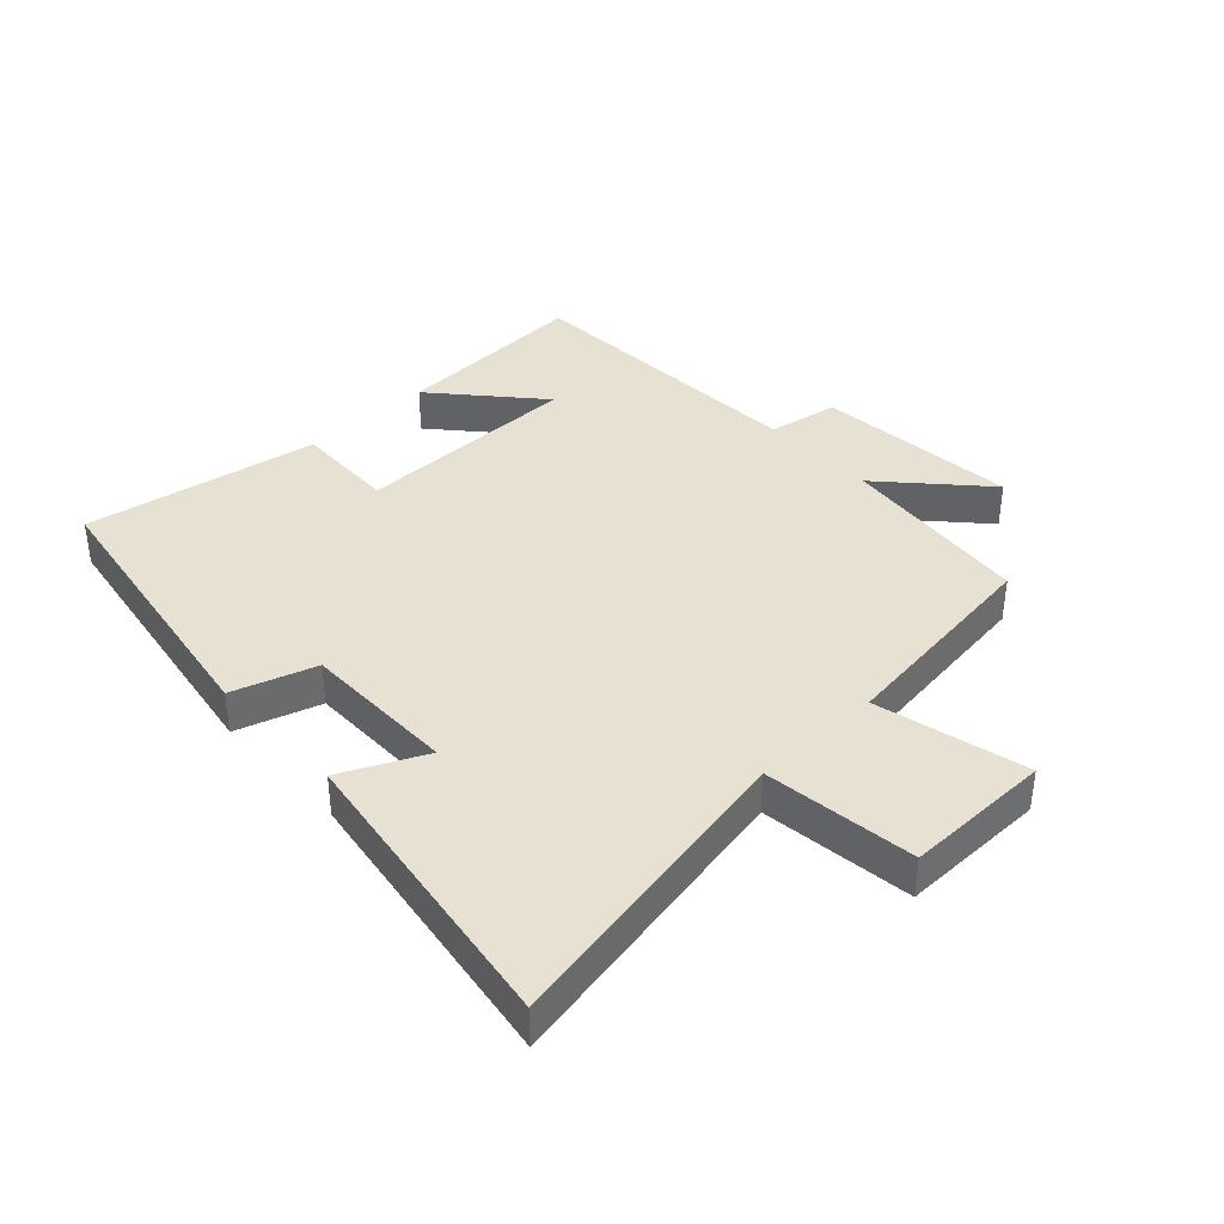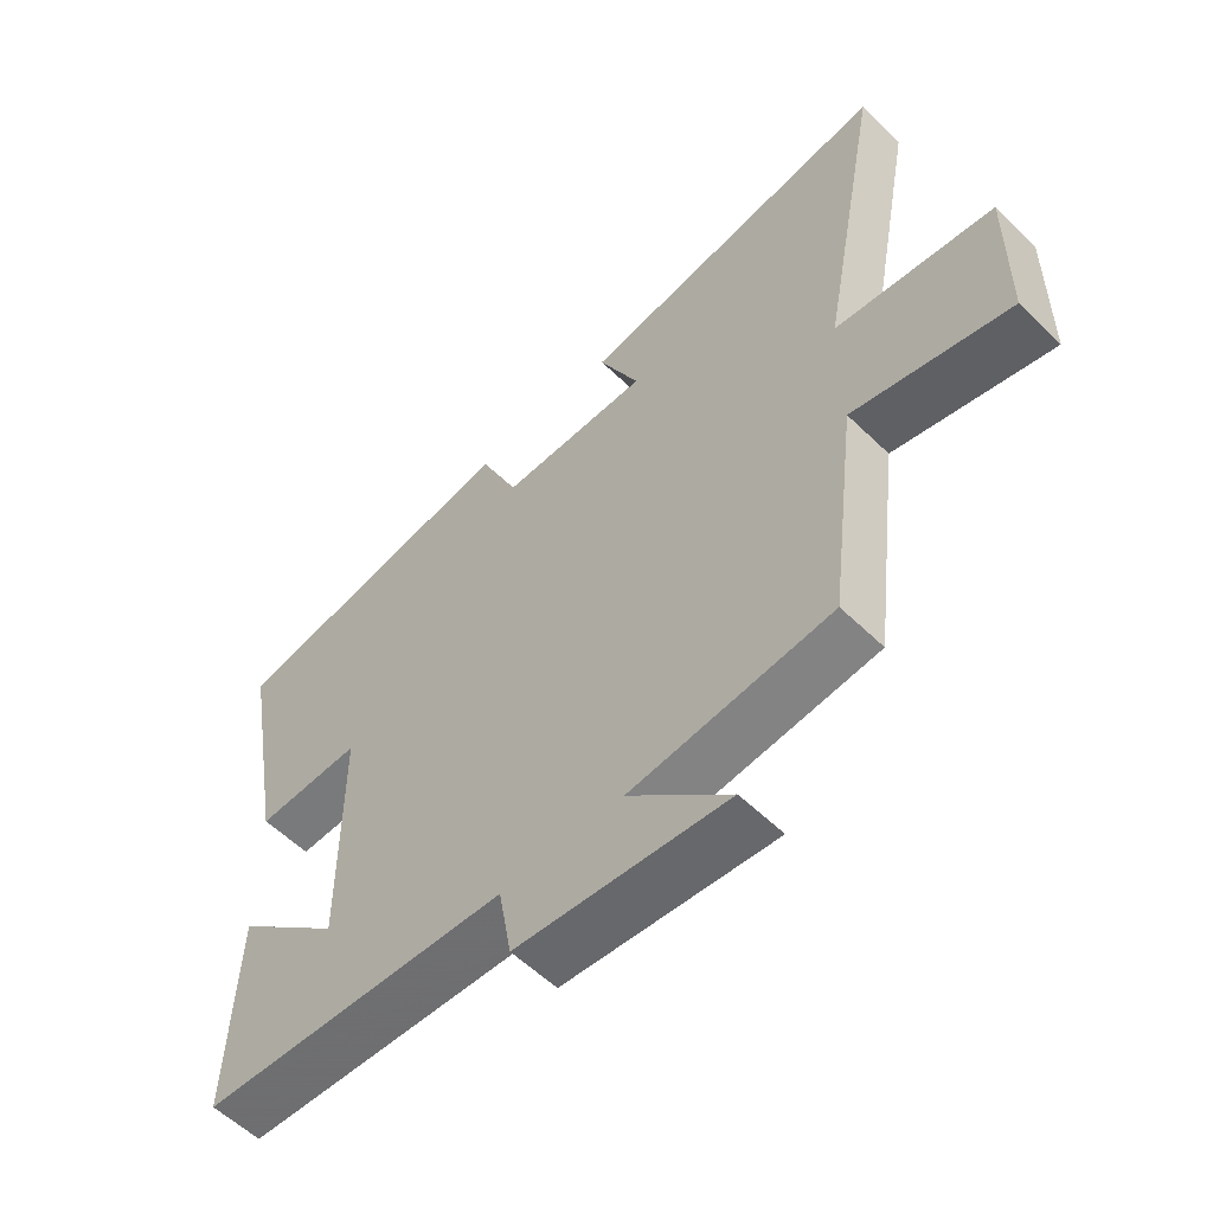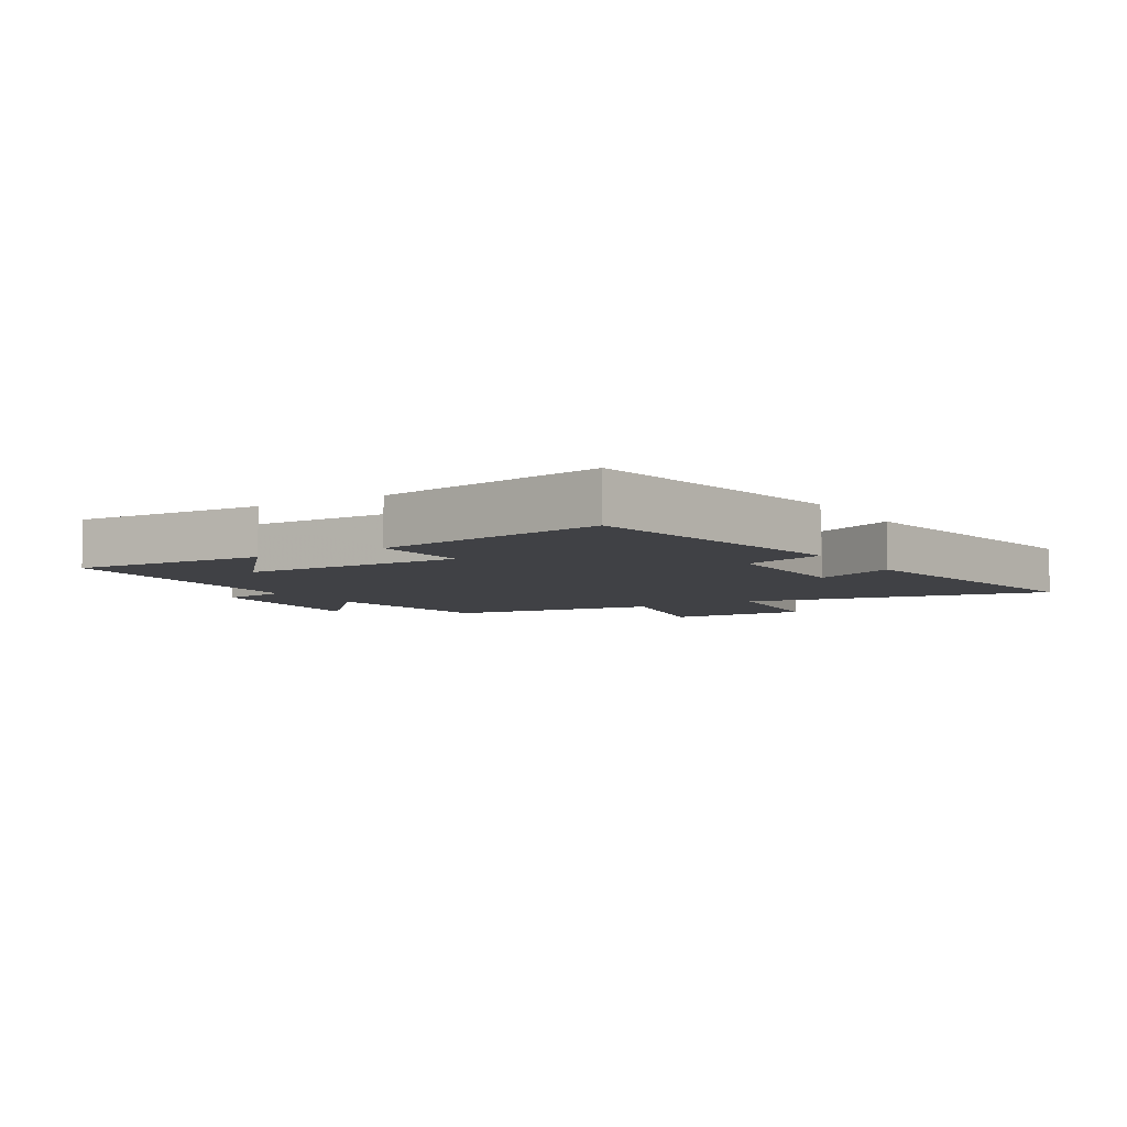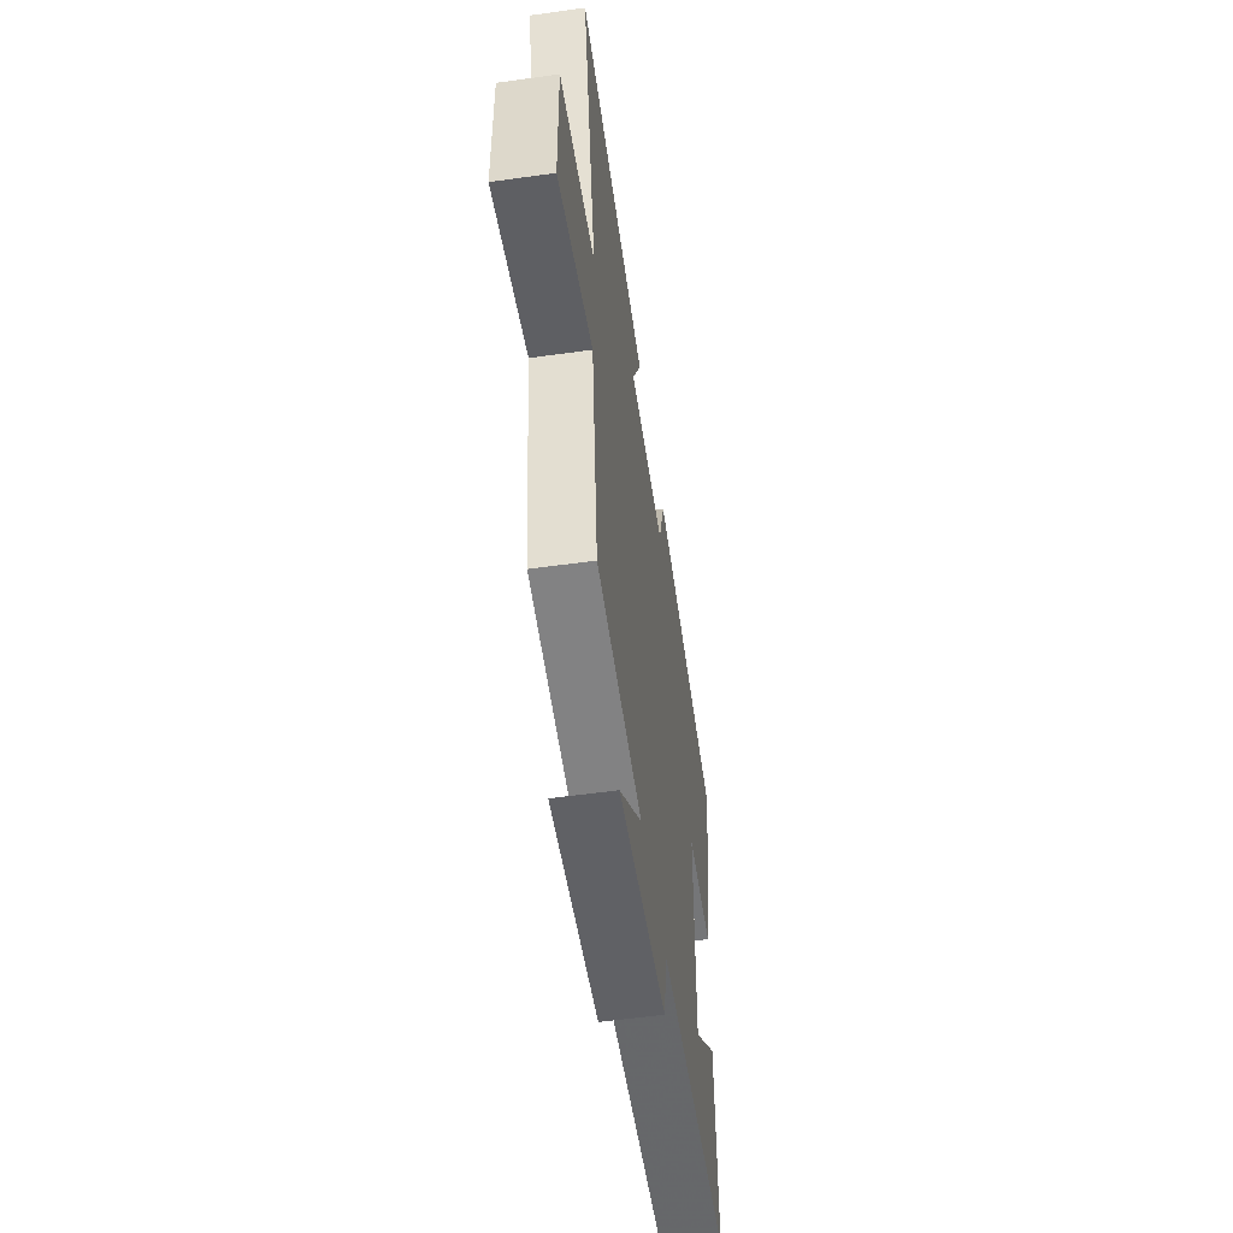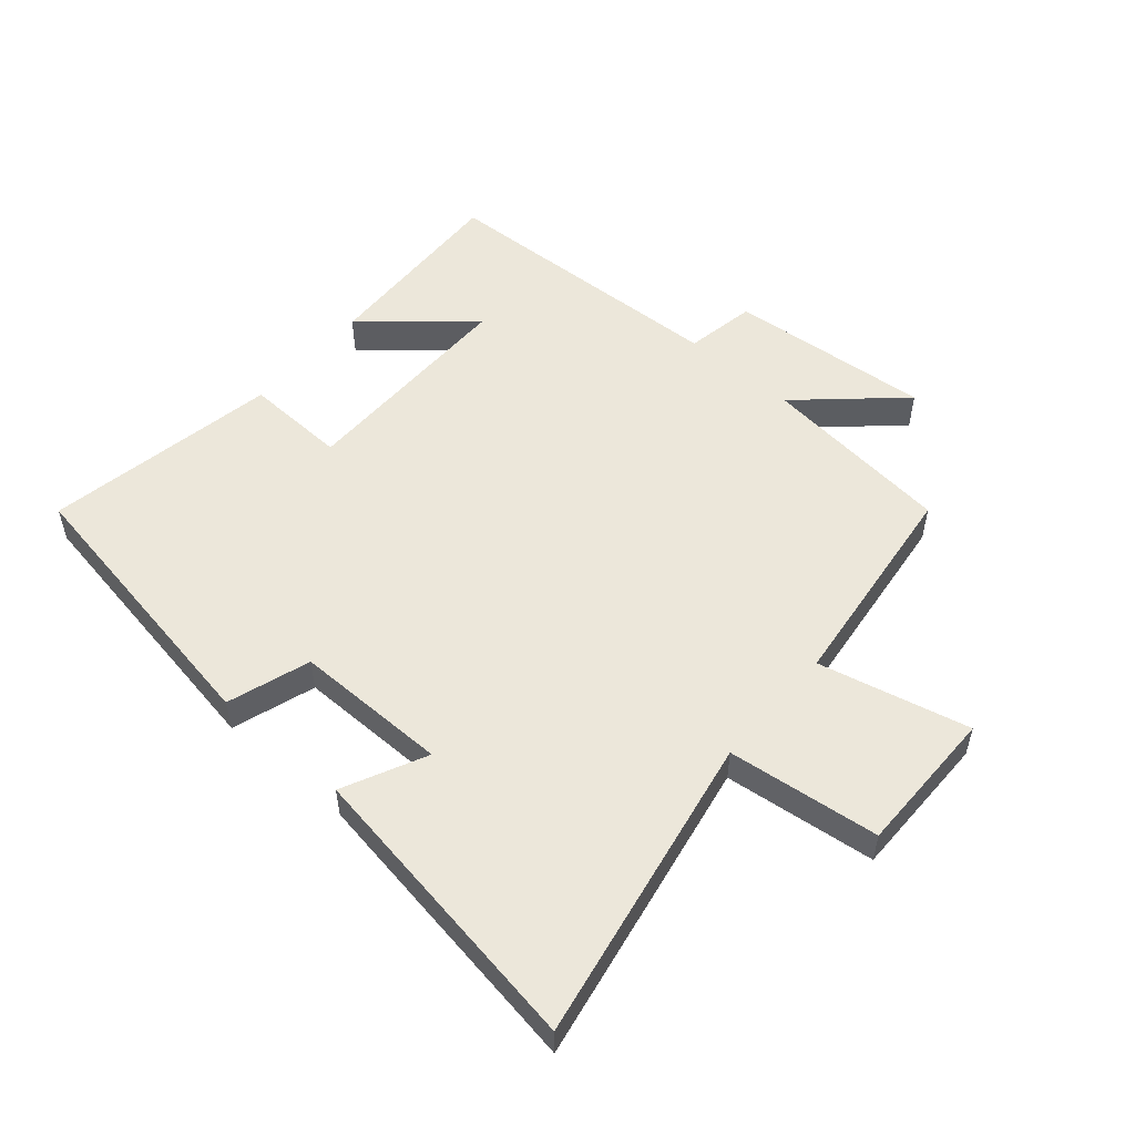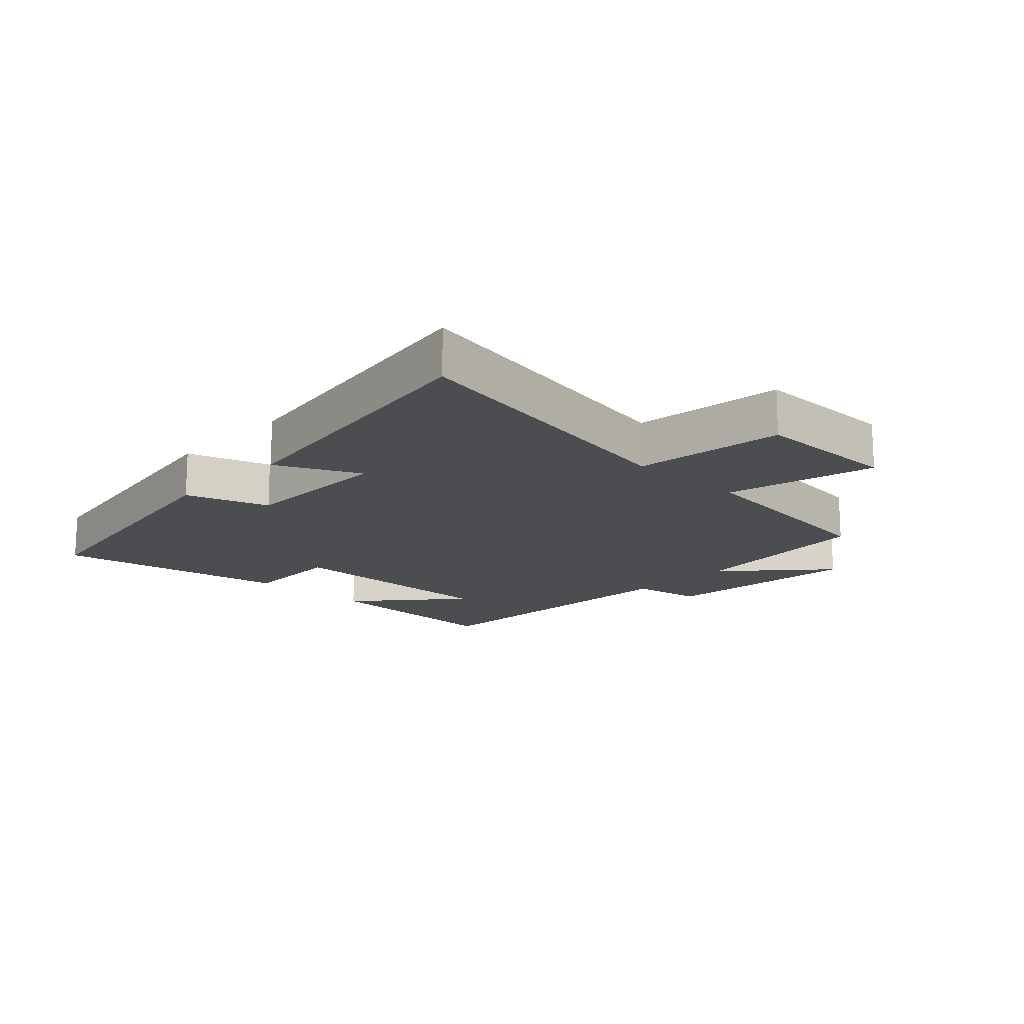
<metadata>
{"format":"obj","ext":"obj","renderer":"f3d","projection":"perspective","resolution":1024,"background":"white","views":[{"elev":38.8,"azim":46.8,"up":"+Y"},{"elev":-56.7,"azim":44.7,"up":"+Z"},{"elev":-5.8,"azim":-58.4,"up":"+Y"},{"elev":-55.1,"azim":98.4,"up":"+Z"},{"elev":53.6,"azim":41.0,"up":"+Y"},{"elev":-15.9,"azim":46.5,"up":"+Y"}]}
</metadata>
<code>
v -0.567 0.07 0.424
v -0.112 0.07 0.5
v -0.069 0.07 0.367
v 0.177 0.07 0.367
v 0.114 0.07 0.5
v 0.594 0.07 0.575
v 0.5 0.07 0.082
v 0.743 0.07 0.052
v 0.741 0.07 -0.182
v 0.5 0.07 -0.124
v 0.457 0.07 -0.468
v 0.149 0.07 -0.5
v 0.305 0.07 -0.643
v -0.019 0.07 -0.613
v -0.039 0.07 -0.5
v -0.513 0.07 -0.476
v -0.5 0.07 -0.163
v -0.337 0.07 -0.306
v -0.337 0.07 0.054
v -0.5 0.07 0.049
v -0.567 0 0.424
v -0.112 0 0.5
v -0.069 0 0.367
v 0.177 0 0.367
v 0.114 0 0.5
v 0.594 0 0.575
v 0.5 0 0.082
v 0.743 0 0.052
v 0.741 0 -0.182
v 0.5 0 -0.124
v 0.457 0 -0.468
v 0.149 0 -0.5
v 0.305 0 -0.643
v -0.019 0 -0.613
v -0.039 0 -0.5
v -0.513 0 -0.476
v -0.5 0 -0.163
v -0.337 0 -0.306
v -0.337 0 0.054
v -0.5 0 0.049
f 19 20 1 2
f 18 19 2 3
f 16 17 18
f 15 16 18
f 15 18 3 4
f 12 13 14 15
f 10 11 12 15
f 10 15 4
f 7 8 9 10
f 7 10 4 5
f 5 6 7
f 22 21 40 39
f 23 22 39 38
f 38 37 36
f 38 36 35
f 24 23 38 35
f 35 34 33 32
f 35 32 31 30
f 24 35 30
f 30 29 28 27
f 25 24 30 27
f 27 26 25
f 1 21 22 2
f 2 22 23 3
f 3 23 24 4
f 4 24 25 5
f 5 25 26 6
f 6 26 27 7
f 7 27 28 8
f 8 28 29 9
f 9 29 30 10
f 10 30 31 11
f 11 31 32 12
f 12 32 33 13
f 13 33 34 14
f 14 34 35 15
f 15 35 36 16
f 16 36 37 17
f 17 37 38 18
f 18 38 39 19
f 19 39 40 20
f 20 40 21 1

</code>
